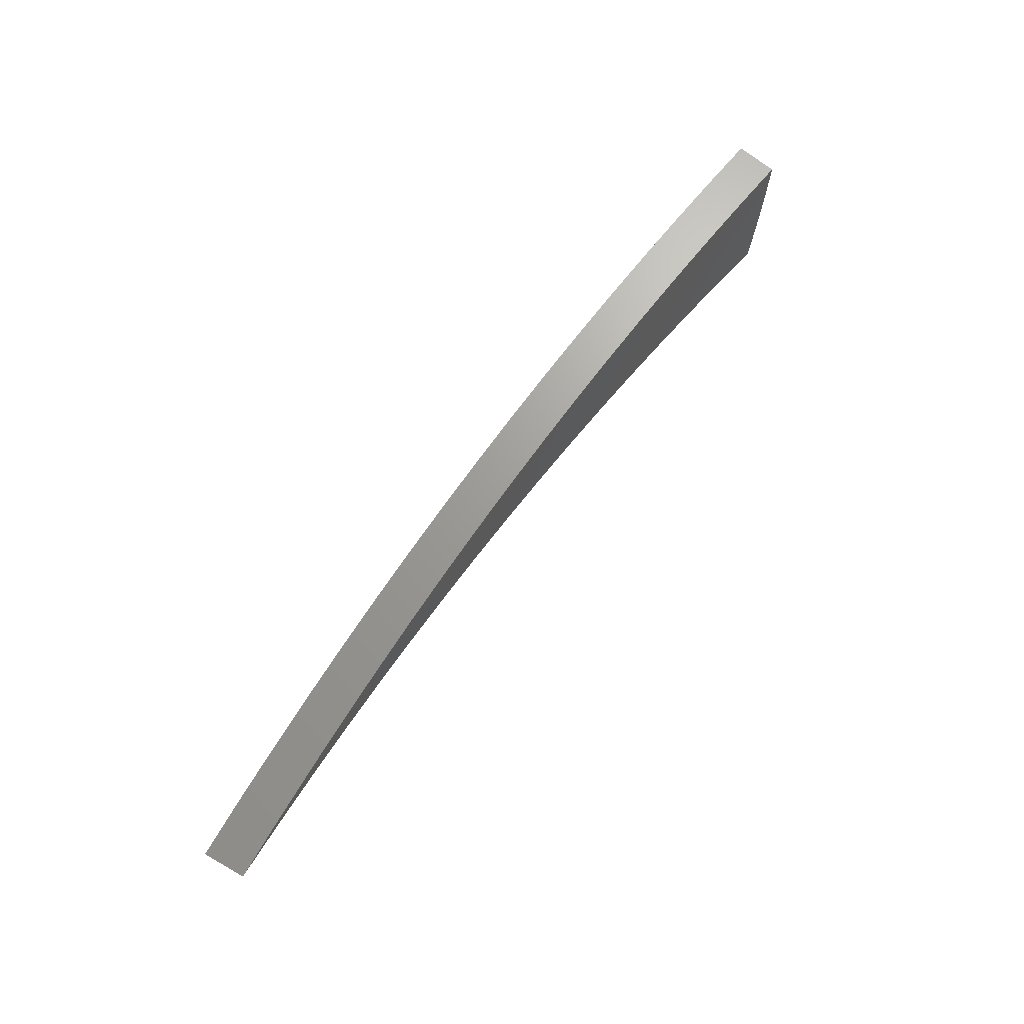
<metadata>
{"format":"stl","ext":"stl","renderer":"f3d","projection":"perspective","resolution":1024,"background":"white","views":[{"elev":68.7,"azim":119.6,"up":"+Y"}]}
</metadata>
<code>
# stl→obj: 416 verts, 828 faces
v -1.831 -0.3229 11.26
v -1.952 -0.3442 11.24
v -1.897 -0.2908 11.25
v -1.959 -0.3015 11.24
v -1.965 -0.2587 11.24
v -1.903 -0.2485 11.25
v -1.97 -0.2158 11.24
v -1.908 -0.2064 11.25
v -1.974 -0.1727 11.24
v -1.913 -0.1646 11.25
v -1.978 -0.1296 11.24
v -1.916 -0.123 11.25
v -1.98 -0.08645 11.24
v -1.918 -0.08166 11.25
v -1.982 -0.04324 11.24
v -1.92 -0.04066 11.25
v -1.982 3.414e-16 11.24
v -1.86 4.129e-16 11.26
v -1.737 3.857e-16 11.28
v -1.793 -0.03798 11.27
v -1.857 -0.03932 11.26
v -1.614 3.584e-16 11.3
v -1.667 -0.03531 11.29
v -1.73 -0.03665 11.28
v -1.792 -0.07628 11.27
v -1.855 -0.07897 11.26
v -1.853 -0.1189 11.26
v -1.491 3.31e-16 11.32
v -1.542 -0.03265 11.31
v -1.604 -0.03398 11.3
v -1.666 -0.07092 11.29
v -1.729 -0.0736 11.28
v -1.727 -0.1108 11.28
v -1.79 -0.1149 11.27
v -1.787 -0.1537 11.27
v -1.85 -0.1591 11.26
v -1.846 -0.1996 11.26
v -1.368 3.035e-16 11.34
v -1.416 -0.02999 11.33
v -1.479 -0.03132 11.32
v -1.54 -0.06557 11.31
v -1.603 -0.06825 11.3
v -1.601 -0.1028 11.3
v -1.664 -0.1068 11.29
v -1.661 -0.1429 11.29
v -1.724 -0.1483 11.28
v -1.72 -0.186 11.28
v -1.783 -0.1928 11.27
v -1.778 -0.2321 11.27
v -1.841 -0.2403 11.26
v -1.835 -0.2812 11.26
v -1.244 2.761e-16 11.35
v -1.291 -0.02734 11.35
v -1.353 -0.02866 11.34
v -1.415 -0.06023 11.33
v -1.478 -0.0629 11.32
v -1.476 -0.09472 11.32
v -1.539 -0.09874 11.31
v -1.536 -0.1321 11.31
v -1.599 -0.1375 11.3
v -1.595 -0.1725 11.3
v -1.658 -0.1793 11.29
v -1.653 -0.2158 11.29
v -1.716 -0.224 11.28
v -1.71 -0.2621 11.28
v -1.772 -0.2716 11.27
v -1.71 -0.3015 11.28
v -1.121 2.485e-16 11.37
v -1.166 -0.02469 11.36
v -1.228 -0.02602 11.35
v -1.29 -0.05491 11.35
v -1.352 -0.05757 11.34
v -1.351 -0.08669 11.34
v -1.413 -0.0907 11.33
v -1.411 -0.1214 11.33
v -1.473 -0.1268 11.32
v -1.47 -0.159 11.32
v -1.533 -0.1657 11.31
v -1.528 -0.1995 11.31
v -1.591 -0.2077 11.3
v -1.585 -0.243 11.3
v -1.648 -0.2525 11.29
v -1.589 -0.2802 11.3
v -0.9967 2.209e-16 11.38
v -1.041 -0.02206 11.37
v -1.104 -0.02337 11.37
v -1.165 -0.04959 11.36
v -1.227 -0.05225 11.35
v -1.226 -0.07868 11.35
v -1.288 -0.08268 11.35
v -1.286 -0.1107 11.35
v -1.348 -0.116 11.34
v -1.345 -0.1455 11.34
v -1.408 -0.1523 11.33
v -1.404 -0.1833 11.33
v -1.466 -0.1914 11.32
v -1.461 -0.224 11.32
v -1.523 -0.2335 11.31
v -1.468 -0.2588 11.32
v -0.8726 1.933e-16 11.39
v -0.9172 -0.01943 11.39
v -0.9793 -0.02074 11.38
v -1.041 -0.0443 11.37
v -1.103 -0.04694 11.37
v -1.102 -0.07069 11.37
v -1.164 -0.07468 11.36
v -1.162 -0.09994 11.36
v -1.224 -0.1053 11.35
v -1.221 -0.1321 11.35
v -1.283 -0.1388 11.35
v -1.28 -0.1671 11.35
v -1.342 -0.1752 11.34
v -1.337 -0.205 11.34
v -1.399 -0.2145 11.33
v -1.346 -0.2373 11.34
v -0.8553 -0.01812 11.39
v -0.7483 1.657e-16 11.4
v -0.7317 -0.0155 11.4
v -0.6239 1.38e-16 11.41
v -0.6086 -0.01289 11.41
v -0.4994 1.103e-16 11.41
v -0.4859 -0.01029 11.41
v -0.3747 8.253e-17 11.42
v -0.3637 -0.007703 11.42
v -0.2499 5.478e-17 11.42
v -0.2419 -0.005124 11.42
v -0.125 2.702e-17 11.42
v -0.1207 -0.002557 11.42
v -6.781e-16 -8.117e-32 11.43
v -0.2456 -0.0433 11.42
v -0.2391 -0.03664 11.42
v -0.1228 -0.02165 11.42
v -0.1193 -0.01828 11.42
v -0.3594 -0.05508 11.42
v -0.3683 -0.06493 11.42
v -0.4801 -0.07359 11.41
v -0.4909 -0.08655 11.41
v -0.6014 -0.09218 11.41
v -0.6134 -0.1082 11.41
v -0.7231 -0.1108 11.4
v -0.7358 -0.1297 11.4
v -0.8452 -0.1295 11.39
v -0.8581 -0.1513 11.39
v -0.9064 -0.1389 11.39
v -0.9803 -0.1729 11.38
v -0.9677 -0.1483 11.38
v -1.029 -0.1577 11.37
v -0.9709 -0.1268 11.38
v -1.032 -0.1348 11.37
v -0.9736 -0.1053 11.38
v -1.035 -0.112 11.37
v -0.9757 -0.08394 11.38
v -1.038 -0.08927 11.37
v -0.9774 -0.06273 11.38
v -1.039 -0.06671 11.37
v -0.9786 -0.04165 11.38
v -1.102 -0.1944 11.37
v -1.091 -0.1672 11.37
v -1.094 -0.1429 11.37
v -1.097 -0.1187 11.37
v -1.1 -0.0946 11.37
v -1.152 -0.1766 11.36
v -1.224 -0.2159 11.35
v -1.214 -0.186 11.35
v -1.276 -0.1955 11.35
v -1.218 -0.159 11.35
v -0.1206 -0.005134 11.42
v -0.1205 -0.007732 11.42
v -0.1203 -0.01035 11.42
v -0.12 -0.01298 11.42
v -0.1197 -0.01562 11.42
v -1.156 -0.1509 11.36
v -1.159 -0.1254 11.36
v -0.9094 -0.1187 11.39
v -0.9119 -0.09862 11.39
v -0.9139 -0.07863 11.39
v -0.9155 -0.05875 11.39
v -0.9166 -0.03902 11.39
v -0.848 -0.1107 11.39
v -0.8503 -0.09196 11.39
v -0.8522 -0.07332 11.39
v -0.8537 -0.05479 11.39
v -0.8547 -0.03638 11.39
v -0.7255 -0.09471 11.4
v -0.7275 -0.07868 11.4
v -0.7291 -0.06272 11.4
v -0.7303 -0.04687 11.4
v -0.7312 -0.03112 11.4
v -0.6034 -0.07878 11.41
v -0.605 -0.06544 11.41
v -0.6064 -0.05217 11.41
v -0.6074 -0.03898 11.41
v -0.6082 -0.02589 11.41
v -0.4817 -0.06289 11.41
v -0.4831 -0.05224 11.41
v -0.4841 -0.04165 11.41
v -0.485 -0.03112 11.41
v -0.4856 -0.02067 11.41
v -0.3606 -0.04707 11.42
v -0.3616 -0.0391 11.42
v -0.3624 -0.03117 11.42
v -0.363 -0.02329 11.42
v -0.3634 -0.01547 11.42
v -0.2399 -0.03132 11.42
v -0.2405 -0.02601 11.42
v -0.2411 -0.02074 11.42
v -0.2415 -0.0155 11.42
v -0.2418 -0.01029 11.42
v -1.998 7.877e-16 11.33
v -1.874 4.162e-16 11.35
v -1.751 3.887e-16 11.37
v -1.627 3.612e-16 11.39
v -1.503 3.336e-16 11.41
v -1.379 3.059e-16 11.43
v -1.254 2.782e-16 11.44
v -1.129 2.505e-16 11.46
v -1.005 2.227e-16 11.47
v -0.8795 1.948e-16 11.48
v -0.7542 1.67e-16 11.49
v -0.6289 1.391e-16 11.5
v -0.5033 1.111e-16 11.5
v -0.3777 8.318e-17 11.51
v -0.2519 5.521e-17 11.51
v -0.126 2.724e-17 11.51
v -6.837e-16 -8.185e-32 11.52
v -1.935 -0.04098 11.34
v -1.997 -0.04358 11.33
v -1.933 -0.0823 11.34
v -1.996 -0.08714 11.33
v -1.931 -0.1239 11.34
v -1.993 -0.1306 11.33
v -1.928 -0.1659 11.34
v -1.99 -0.1741 11.33
v -1.924 -0.208 11.34
v -1.986 -0.2175 11.33
v -1.918 -0.2504 11.34
v -1.981 -0.2607 11.33
v -1.912 -0.293 11.34
v -1.974 -0.3039 11.33
v -1.967 -0.3469 11.33
v -1.846 -0.3254 11.35
v -1.849 -0.2834 11.35
v -1.855 -0.2422 11.35
v -1.86 -0.2012 11.35
v -1.864 -0.1604 11.35
v -1.868 -0.1199 11.35
v -1.87 -0.07959 11.35
v -1.871 -0.03963 11.35
v -1.808 -0.03828 11.36
v -1.744 -0.03694 11.37
v -1.68 -0.03559 11.38
v -1.679 -0.07148 11.38
v -1.616 -0.06878 11.39
v -1.614 -0.1036 11.39
v -1.551 -0.09952 11.4
v -1.548 -0.1332 11.4
v -1.485 -0.1278 11.41
v -1.482 -0.1603 11.41
v -1.419 -0.1535 11.42
v -1.415 -0.1847 11.42
v -1.352 -0.1766 11.43
v -1.348 -0.2066 11.43
v -1.286 -0.1971 11.44
v -1.357 -0.2392 11.43
v -1.234 -0.2176 11.44
v -1.786 -0.2738 11.36
v -1.724 -0.3039 11.37
v -1.723 -0.2641 11.37
v -1.661 -0.2545 11.38
v -1.729 -0.2257 11.37
v -1.666 -0.2175 11.38
v -1.734 -0.1875 11.37
v -1.671 -0.1807 11.38
v -1.738 -0.1495 11.37
v -1.674 -0.1441 11.38
v -1.741 -0.1117 11.37
v -1.677 -0.1076 11.38
v -1.743 -0.07418 11.37
v -1.601 -0.2824 11.39
v -1.598 -0.2449 11.39
v -1.603 -0.2093 11.39
v -1.608 -0.1739 11.39
v -1.611 -0.1386 11.39
v -1.535 -0.2353 11.4
v -1.479 -0.2608 11.41
v -1.473 -0.2257 11.41
v -1.41 -0.2162 11.42
v -1.478 -0.1929 11.41
v -1.111 -0.1959 11.46
v -1.161 -0.178 11.45
v -1.223 -0.1875 11.44
v -1.29 -0.1684 11.44
v -1.356 -0.1467 11.43
v -1.422 -0.1223 11.42
v -1.488 -0.09547 11.41
v -1.553 -0.06609 11.4
v -1.617 -0.03425 11.39
v -0.988 -0.1742 11.47
v -1.037 -0.159 11.46
v -1.099 -0.1685 11.46
v -1.165 -0.1521 11.45
v -1.227 -0.1602 11.44
v -1.231 -0.1331 11.44
v -1.293 -0.1399 11.44
v -1.296 -0.1115 11.44
v -1.359 -0.1169 11.43
v -1.361 -0.08737 11.43
v -1.424 -0.09142 11.42
v -1.426 -0.06071 11.42
v -1.489 -0.0634 11.41
v -1.49 -0.03157 11.41
v -1.554 -0.03291 11.4
v -0.8649 -0.1525 11.48
v -0.9135 -0.14 11.48
v -0.9753 -0.1495 11.47
v -1.041 -0.1359 11.46
v -1.103 -0.144 11.46
v -1.106 -0.1196 11.46
v -1.168 -0.1264 11.45
v -1.171 -0.1007 11.45
v -1.234 -0.1061 11.44
v -1.236 -0.0793 11.44
v -1.298 -0.08333 11.44
v -1.3 -0.05534 11.44
v -1.363 -0.05802 11.43
v -1.364 -0.02889 11.43
v -1.427 -0.03023 11.42
v -0.8518 -0.1306 11.48
v -0.7416 -0.1308 11.49
v -0.7288 -0.1117 11.49
v -0.6182 -0.109 11.5
v -0.6061 -0.0929 11.5
v -0.4947 -0.08723 11.5
v -0.4839 -0.07418 11.5
v -0.3712 -0.06544 11.51
v -0.3622 -0.05552 11.51
v -0.2475 -0.04364 11.51
v -0.241 -0.03693 11.51
v -0.1238 -0.02183 11.51
v -0.1202 -0.01843 11.51
v -0.2438 -0.005165 11.51
v -0.1217 -0.002577 11.51
v -0.3665 -0.007763 11.51
v -0.4897 -0.01037 11.5
v -0.6134 -0.01299 11.5
v -0.7375 -0.01562 11.49
v -0.862 -0.01826 11.48
v -0.9245 -0.01958 11.48
v -0.987 -0.0209 11.47
v -1.05 -0.02223 11.46
v -0.9863 -0.04198 11.47
v -1.049 -0.04465 11.46
v -0.9851 -0.06322 11.47
v -1.048 -0.06723 11.46
v -0.9834 -0.08461 11.47
v -1.046 -0.08997 11.46
v -0.9812 -0.1061 11.47
v -1.043 -0.1129 11.46
v -0.9785 -0.1278 11.47
v -1.112 -0.02356 11.46
v -1.112 -0.04731 11.46
v -1.11 -0.07125 11.46
v -1.108 -0.09535 11.46
v -1.175 -0.02489 11.45
v -1.238 -0.02622 11.44
v -1.301 -0.02756 11.44
v -1.237 -0.05266 11.44
v -0.1206 -0.01575 11.51
v -0.1209 -0.01308 11.51
v -0.1212 -0.01043 11.51
v -0.1214 -0.007793 11.51
v -0.1216 -0.005175 11.51
v -1.806 -0.07689 11.36
v -1.804 -0.1158 11.36
v -1.801 -0.1549 11.36
v -1.797 -0.1943 11.36
v -1.792 -0.234 11.36
v -1.174 -0.04999 11.45
v -1.173 -0.07527 11.45
v -0.9238 -0.03932 11.48
v -0.9227 -0.05922 11.48
v -0.9211 -0.07925 11.48
v -0.9191 -0.0994 11.48
v -0.9165 -0.1197 11.48
v -0.8614 -0.03667 11.48
v -0.8604 -0.05522 11.48
v -0.8589 -0.07389 11.48
v -0.857 -0.09269 11.48
v -0.8546 -0.1116 11.48
v -0.737 -0.03137 11.49
v -0.7361 -0.04724 11.49
v -0.7348 -0.06322 11.49
v -0.7332 -0.0793 11.49
v -0.7312 -0.09546 11.49
v -0.6129 -0.02609 11.5
v -0.6122 -0.03929 11.5
v -0.6112 -0.05258 11.5
v -0.6098 -0.06595 11.5
v -0.6081 -0.0794 11.5
v -0.4894 -0.02083 11.5
v -0.4888 -0.03137 11.5
v -0.488 -0.04198 11.5
v -0.4869 -0.05266 11.5
v -0.4855 -0.06339 11.5
v -0.3663 -0.01559 11.51
v -0.3658 -0.02348 11.51
v -0.3652 -0.03142 11.51
v -0.3644 -0.03941 11.51
v -0.3634 -0.04745 11.51
v -0.2437 -0.01037 11.51
v -0.2434 -0.01562 11.51
v -0.243 -0.0209 11.51
v -0.2424 -0.02622 11.51
v -0.2418 -0.03156 11.51
v -1.545 -0.1671 11.4
v -1.54 -0.2011 11.4
f 1 2 3
f 3 2 4
f 3 4 5
f 3 5 6
f 6 5 7
f 6 7 8
f 8 7 9
f 8 9 10
f 10 9 11
f 10 11 12
f 12 11 13
f 12 13 14
f 14 13 15
f 14 15 16
f 16 15 17
f 16 17 18
f 19 20 18
f 18 20 21
f 18 21 16
f 16 21 14
f 22 23 19
f 19 23 24
f 19 24 20
f 20 24 25
f 20 25 26
f 26 25 27
f 26 27 12
f 12 27 10
f 28 29 22
f 22 29 30
f 22 30 23
f 23 30 31
f 23 31 32
f 32 31 33
f 32 33 34
f 34 33 35
f 34 35 36
f 36 35 37
f 36 37 8
f 8 37 6
f 38 39 28
f 28 39 40
f 28 40 29
f 29 40 41
f 29 41 42
f 42 41 43
f 42 43 44
f 44 43 45
f 44 45 46
f 46 45 47
f 46 47 48
f 48 47 49
f 48 49 50
f 50 49 51
f 50 51 3
f 3 51 1
f 52 53 38
f 38 53 54
f 38 54 39
f 39 54 55
f 39 55 56
f 56 55 57
f 56 57 58
f 58 57 59
f 58 59 60
f 60 59 61
f 60 61 62
f 62 61 63
f 62 63 64
f 64 63 65
f 64 65 66
f 66 65 67
f 66 67 1
f 68 69 52
f 52 69 70
f 52 70 53
f 53 70 71
f 53 71 72
f 72 71 73
f 72 73 74
f 74 73 75
f 74 75 76
f 76 75 77
f 76 77 78
f 78 77 79
f 78 79 80
f 80 79 81
f 80 81 82
f 82 81 83
f 82 83 67
f 84 85 68
f 68 85 86
f 68 86 69
f 69 86 87
f 69 87 88
f 88 87 89
f 88 89 90
f 90 89 91
f 90 91 92
f 92 91 93
f 92 93 94
f 94 93 95
f 94 95 96
f 96 95 97
f 96 97 98
f 98 97 99
f 98 99 83
f 100 101 84
f 84 101 102
f 84 102 85
f 85 102 103
f 85 103 104
f 104 103 105
f 104 105 106
f 106 105 107
f 106 107 108
f 108 107 109
f 108 109 110
f 110 109 111
f 110 111 112
f 112 111 113
f 112 113 114
f 114 113 115
f 114 115 99
f 101 100 116
f 116 100 117
f 116 117 118
f 118 117 119
f 118 119 120
f 120 119 121
f 120 121 122
f 122 121 123
f 122 123 124
f 124 123 125
f 124 125 126
f 126 125 127
f 126 127 128
f 128 127 129
f 130 131 132
f 132 131 133
f 132 133 129
f 131 130 134
f 134 130 135
f 134 135 136
f 136 135 137
f 136 137 138
f 138 137 139
f 138 139 140
f 140 139 141
f 140 141 142
f 142 141 143
f 142 143 144
f 144 143 145
f 144 145 146
f 146 145 147
f 146 147 148
f 148 147 149
f 148 149 150
f 150 149 151
f 150 151 152
f 152 151 153
f 152 153 154
f 154 153 155
f 154 155 156
f 156 155 103
f 156 103 102
f 145 157 147
f 147 157 158
f 147 158 149
f 149 158 159
f 149 159 151
f 151 159 160
f 151 160 153
f 153 160 161
f 153 161 155
f 155 161 105
f 155 105 103
f 158 157 162
f 162 157 163
f 162 163 164
f 164 163 165
f 164 165 166
f 166 165 111
f 166 111 109
f 163 115 165
f 165 115 113
f 165 113 111
f 128 129 167
f 167 129 168
f 168 129 169
f 169 129 170
f 170 129 171
f 171 129 133
f 66 1 51
f 82 67 65
f 64 66 49
f 49 66 51
f 98 83 81
f 80 82 63
f 63 82 65
f 114 99 97
f 96 98 79
f 79 98 81
f 112 114 95
f 95 114 97
f 159 158 162
f 162 164 172
f 172 164 166
f 172 166 173
f 173 166 109
f 173 109 107
f 144 146 174
f 174 146 148
f 174 148 175
f 175 148 150
f 175 150 176
f 176 150 152
f 176 152 177
f 177 152 154
f 177 154 178
f 178 154 156
f 178 156 101
f 101 156 102
f 142 144 179
f 179 144 174
f 179 174 180
f 180 174 175
f 180 175 181
f 181 175 176
f 181 176 182
f 182 176 177
f 182 177 183
f 183 177 178
f 183 178 116
f 116 178 101
f 140 142 184
f 184 142 179
f 184 179 185
f 185 179 180
f 185 180 186
f 186 180 181
f 186 181 187
f 187 181 182
f 187 182 188
f 188 182 183
f 188 183 118
f 118 183 116
f 138 140 189
f 189 140 184
f 189 184 190
f 190 184 185
f 190 185 191
f 191 185 186
f 191 186 192
f 192 186 187
f 192 187 193
f 193 187 188
f 193 188 120
f 120 188 118
f 136 138 194
f 194 138 189
f 194 189 195
f 195 189 190
f 195 190 196
f 196 190 191
f 196 191 197
f 197 191 192
f 197 192 198
f 198 192 193
f 198 193 122
f 122 193 120
f 134 136 199
f 199 136 194
f 199 194 200
f 200 194 195
f 200 195 201
f 201 195 196
f 201 196 202
f 202 196 197
f 202 197 203
f 203 197 198
f 203 198 124
f 124 198 122
f 171 133 131
f 131 134 204
f 204 134 199
f 204 199 205
f 205 199 200
f 205 200 206
f 206 200 201
f 206 201 207
f 207 201 202
f 207 202 208
f 208 202 203
f 208 203 126
f 126 203 124
f 3 6 50
f 50 6 37
f 50 37 48
f 48 37 35
f 48 35 46
f 46 35 33
f 46 33 44
f 44 33 31
f 44 31 42
f 42 31 30
f 42 30 29
f 62 64 47
f 47 64 49
f 78 80 61
f 61 80 63
f 94 96 77
f 77 96 79
f 110 112 93
f 93 112 95
f 160 159 172
f 172 159 162
f 160 172 173
f 170 171 204
f 204 171 131
f 170 204 205
f 60 62 45
f 45 62 47
f 76 78 59
f 59 78 61
f 92 94 75
f 75 94 77
f 108 110 91
f 91 110 93
f 161 160 173
f 161 173 107
f 169 170 205
f 169 205 206
f 8 10 36
f 36 10 27
f 36 27 34
f 34 27 25
f 34 25 32
f 32 25 24
f 32 24 23
f 58 60 43
f 43 60 45
f 74 76 57
f 57 76 59
f 90 92 73
f 73 92 75
f 106 108 89
f 89 108 91
f 105 161 107
f 168 169 206
f 168 206 207
f 56 58 41
f 41 58 43
f 72 74 55
f 55 74 57
f 88 90 71
f 71 90 73
f 104 106 87
f 87 106 89
f 167 168 207
f 167 207 208
f 12 14 26
f 26 14 21
f 26 21 20
f 39 56 40
f 40 56 41
f 53 72 54
f 54 72 55
f 69 88 70
f 70 88 71
f 85 104 86
f 86 104 87
f 128 167 208
f 128 208 126
f 17 209 18
f 18 209 19
f 19 209 22
f 22 209 210
f 22 210 28
f 28 210 211
f 28 211 38
f 38 211 212
f 38 212 52
f 52 212 213
f 52 213 68
f 68 213 214
f 68 214 84
f 84 214 215
f 84 215 100
f 100 215 216
f 100 216 117
f 117 216 217
f 117 217 119
f 119 217 218
f 119 218 219
f 119 219 121
f 121 219 220
f 121 220 123
f 123 220 221
f 123 221 125
f 125 221 222
f 125 222 223
f 125 223 127
f 127 223 224
f 127 224 129
f 129 224 225
f 210 209 226
f 226 209 227
f 226 227 228
f 228 227 229
f 228 229 230
f 230 229 231
f 230 231 232
f 232 231 233
f 232 233 234
f 234 233 235
f 234 235 236
f 236 235 237
f 236 237 238
f 238 237 239
f 238 239 240
f 240 241 238
f 238 241 242
f 238 242 236
f 236 242 243
f 236 243 234
f 234 243 244
f 234 244 232
f 232 244 245
f 232 245 230
f 230 245 246
f 230 246 228
f 228 246 247
f 228 247 226
f 226 247 248
f 226 248 210
f 210 248 249
f 210 249 211
f 211 249 250
f 211 250 251
f 251 250 252
f 251 252 253
f 253 252 254
f 253 254 255
f 255 254 256
f 255 256 257
f 257 256 258
f 257 258 259
f 259 258 260
f 259 260 261
f 261 260 262
f 261 262 263
f 263 262 264
f 263 264 265
f 242 241 266
f 266 241 267
f 266 267 268
f 268 267 269
f 268 269 270
f 270 269 271
f 270 271 272
f 272 271 273
f 272 273 274
f 274 273 275
f 274 275 276
f 276 275 277
f 276 277 278
f 278 277 252
f 278 252 250
f 267 279 269
f 269 279 280
f 269 280 271
f 271 280 281
f 271 281 273
f 273 281 282
f 273 282 275
f 275 282 283
f 275 283 277
f 277 283 254
f 277 254 252
f 280 279 284
f 284 279 285
f 284 285 286
f 286 285 287
f 286 287 288
f 288 287 260
f 288 260 258
f 285 264 287
f 287 264 262
f 287 262 260
f 289 290 265
f 265 290 291
f 265 291 263
f 263 291 292
f 263 292 261
f 261 292 293
f 261 293 259
f 259 293 294
f 259 294 257
f 257 294 295
f 257 295 255
f 255 295 296
f 255 296 253
f 253 296 297
f 253 297 251
f 251 297 212
f 251 212 211
f 298 299 289
f 289 299 300
f 289 300 290
f 290 300 301
f 290 301 302
f 302 301 303
f 302 303 304
f 304 303 305
f 304 305 306
f 306 305 307
f 306 307 308
f 308 307 309
f 308 309 310
f 310 309 311
f 310 311 312
f 312 311 213
f 312 213 212
f 313 314 298
f 298 314 315
f 298 315 299
f 299 315 316
f 299 316 317
f 317 316 318
f 317 318 319
f 319 318 320
f 319 320 321
f 321 320 322
f 321 322 323
f 323 322 324
f 323 324 325
f 325 324 326
f 325 326 327
f 327 326 214
f 327 214 213
f 314 313 328
f 328 313 329
f 328 329 330
f 330 329 331
f 330 331 332
f 332 331 333
f 332 333 334
f 334 333 335
f 334 335 336
f 336 335 337
f 336 337 338
f 338 337 339
f 338 339 340
f 340 339 225
f 223 341 224
f 224 341 342
f 224 342 225
f 341 223 343
f 343 223 222
f 343 222 344
f 344 222 221
f 344 221 345
f 345 221 220
f 345 220 346
f 346 220 219
f 346 219 347
f 347 219 218
f 347 218 348
f 348 218 217
f 348 217 349
f 349 217 350
f 349 350 351
f 351 350 352
f 351 352 353
f 353 352 354
f 353 354 355
f 355 354 356
f 355 356 357
f 357 356 358
f 357 358 359
f 359 358 316
f 359 316 315
f 217 216 350
f 350 216 360
f 350 360 352
f 352 360 361
f 352 361 354
f 354 361 362
f 354 362 356
f 356 362 363
f 356 363 358
f 358 363 318
f 358 318 316
f 360 216 364
f 364 216 215
f 364 215 365
f 365 215 366
f 365 366 367
f 367 366 324
f 367 324 322
f 215 214 366
f 366 214 326
f 366 326 324
f 340 225 368
f 368 225 369
f 369 225 370
f 370 225 371
f 371 225 372
f 372 225 342
f 278 250 249
f 249 248 373
f 373 248 247
f 373 247 374
f 374 247 246
f 374 246 375
f 375 246 245
f 375 245 376
f 376 245 244
f 376 244 377
f 377 244 243
f 377 243 266
f 266 243 242
f 312 212 297
f 327 213 311
f 310 312 296
f 296 312 297
f 325 327 309
f 309 327 311
f 361 360 364
f 364 365 378
f 378 365 367
f 378 367 379
f 379 367 322
f 379 322 320
f 348 349 380
f 380 349 351
f 380 351 381
f 381 351 353
f 381 353 382
f 382 353 355
f 382 355 383
f 383 355 357
f 383 357 384
f 384 357 359
f 384 359 314
f 314 359 315
f 347 348 385
f 385 348 380
f 385 380 386
f 386 380 381
f 386 381 387
f 387 381 382
f 387 382 388
f 388 382 383
f 388 383 389
f 389 383 384
f 389 384 328
f 328 384 314
f 346 347 390
f 390 347 385
f 390 385 391
f 391 385 386
f 391 386 392
f 392 386 387
f 392 387 393
f 393 387 388
f 393 388 394
f 394 388 389
f 394 389 330
f 330 389 328
f 345 346 395
f 395 346 390
f 395 390 396
f 396 390 391
f 396 391 397
f 397 391 392
f 397 392 398
f 398 392 393
f 398 393 399
f 399 393 394
f 399 394 332
f 332 394 330
f 344 345 400
f 400 345 395
f 400 395 401
f 401 395 396
f 401 396 402
f 402 396 397
f 402 397 403
f 403 397 398
f 403 398 404
f 404 398 399
f 404 399 334
f 334 399 332
f 343 344 405
f 405 344 400
f 405 400 406
f 406 400 401
f 406 401 407
f 407 401 402
f 407 402 408
f 408 402 403
f 408 403 409
f 409 403 404
f 409 404 336
f 336 404 334
f 372 342 341
f 341 343 410
f 410 343 405
f 410 405 411
f 411 405 406
f 411 406 412
f 412 406 407
f 412 407 413
f 413 407 408
f 413 408 414
f 414 408 409
f 414 409 338
f 338 409 336
f 276 278 373
f 373 278 249
f 276 373 374
f 308 310 295
f 295 310 296
f 323 325 307
f 307 325 309
f 362 361 378
f 378 361 364
f 362 378 379
f 371 372 410
f 410 372 341
f 371 410 411
f 274 276 374
f 274 374 375
f 256 254 283
f 306 308 294
f 294 308 295
f 321 323 305
f 305 323 307
f 363 362 379
f 363 379 320
f 370 371 411
f 370 411 412
f 272 274 375
f 272 375 376
f 256 283 415
f 415 283 282
f 415 282 416
f 416 282 281
f 416 281 284
f 284 281 280
f 304 306 293
f 293 306 294
f 319 321 303
f 303 321 305
f 318 363 320
f 369 370 412
f 369 412 413
f 270 272 376
f 270 376 377
f 288 258 415
f 415 258 256
f 288 415 416
f 302 304 292
f 292 304 293
f 317 319 301
f 301 319 303
f 368 369 413
f 368 413 414
f 268 270 377
f 268 377 266
f 286 288 416
f 286 416 284
f 290 302 291
f 291 302 292
f 299 317 300
f 300 317 301
f 340 368 414
f 340 414 338
f 2 1 240
f 240 1 67
f 240 67 83
f 240 83 241
f 241 83 99
f 241 99 267
f 267 99 115
f 267 115 279
f 279 115 163
f 279 163 285
f 285 163 157
f 285 157 264
f 264 157 145
f 264 145 265
f 265 145 143
f 265 143 289
f 289 143 141
f 289 141 298
f 298 141 139
f 298 139 313
f 313 139 329
f 329 139 137
f 329 137 331
f 331 137 135
f 331 135 333
f 333 135 130
f 333 130 335
f 335 130 337
f 337 130 132
f 337 132 339
f 339 132 129
f 339 129 225
f 2 240 4
f 4 240 239
f 4 239 5
f 5 239 237
f 5 237 7
f 7 237 235
f 7 235 9
f 9 235 233
f 9 233 11
f 11 233 231
f 11 231 13
f 13 231 229
f 13 229 15
f 15 229 227
f 15 227 17
f 17 227 209

</code>
